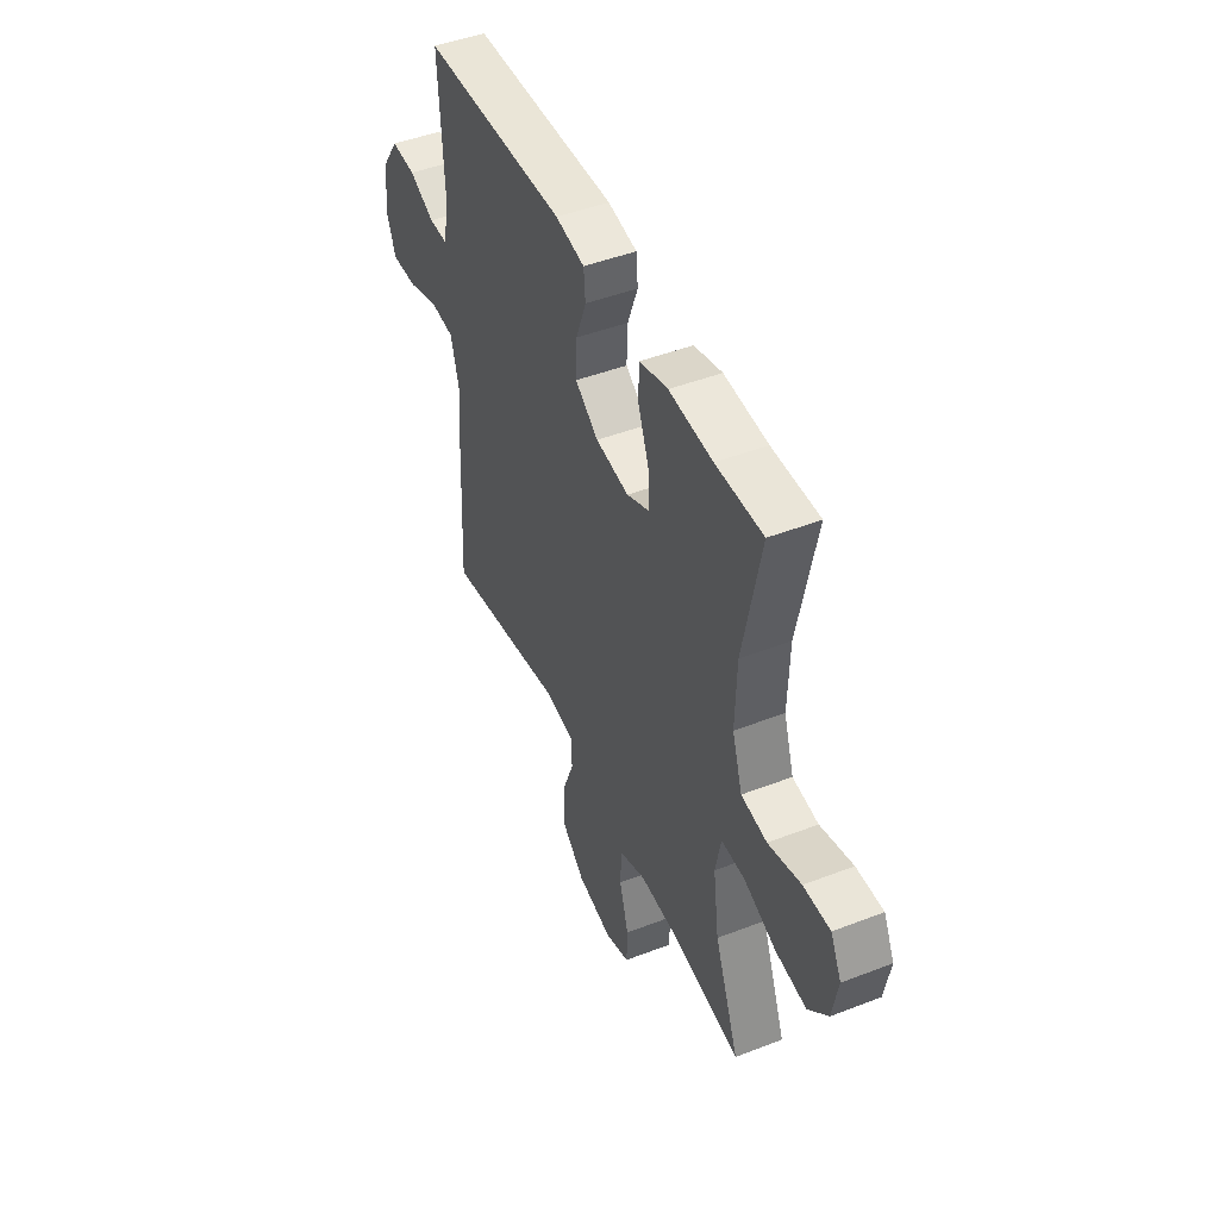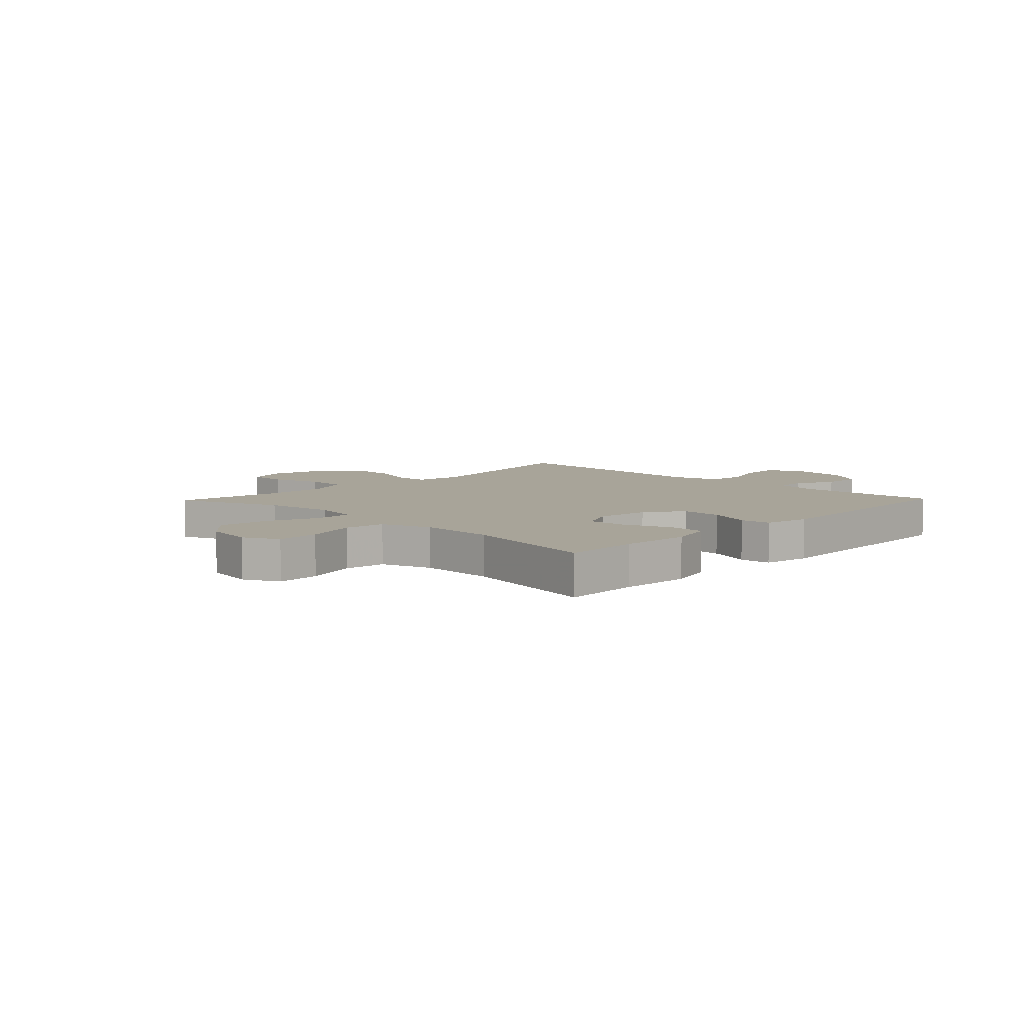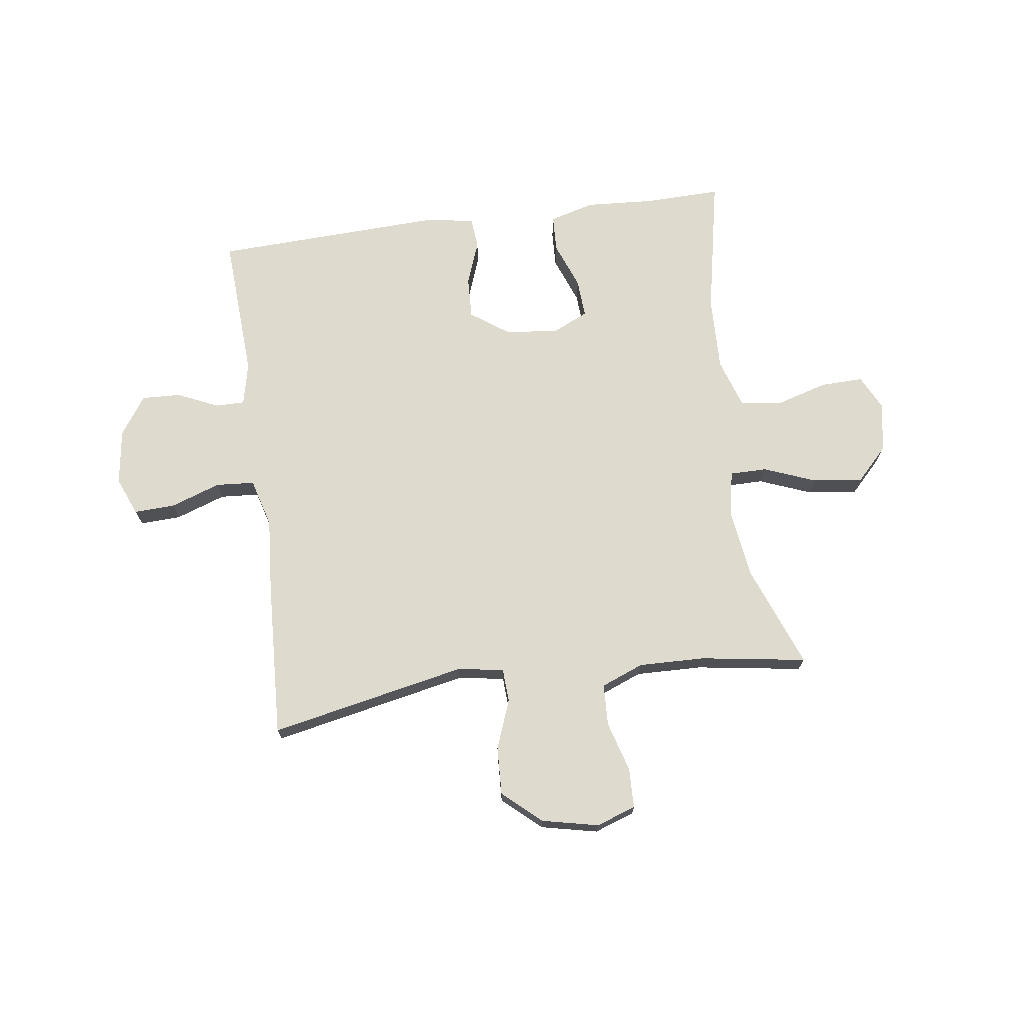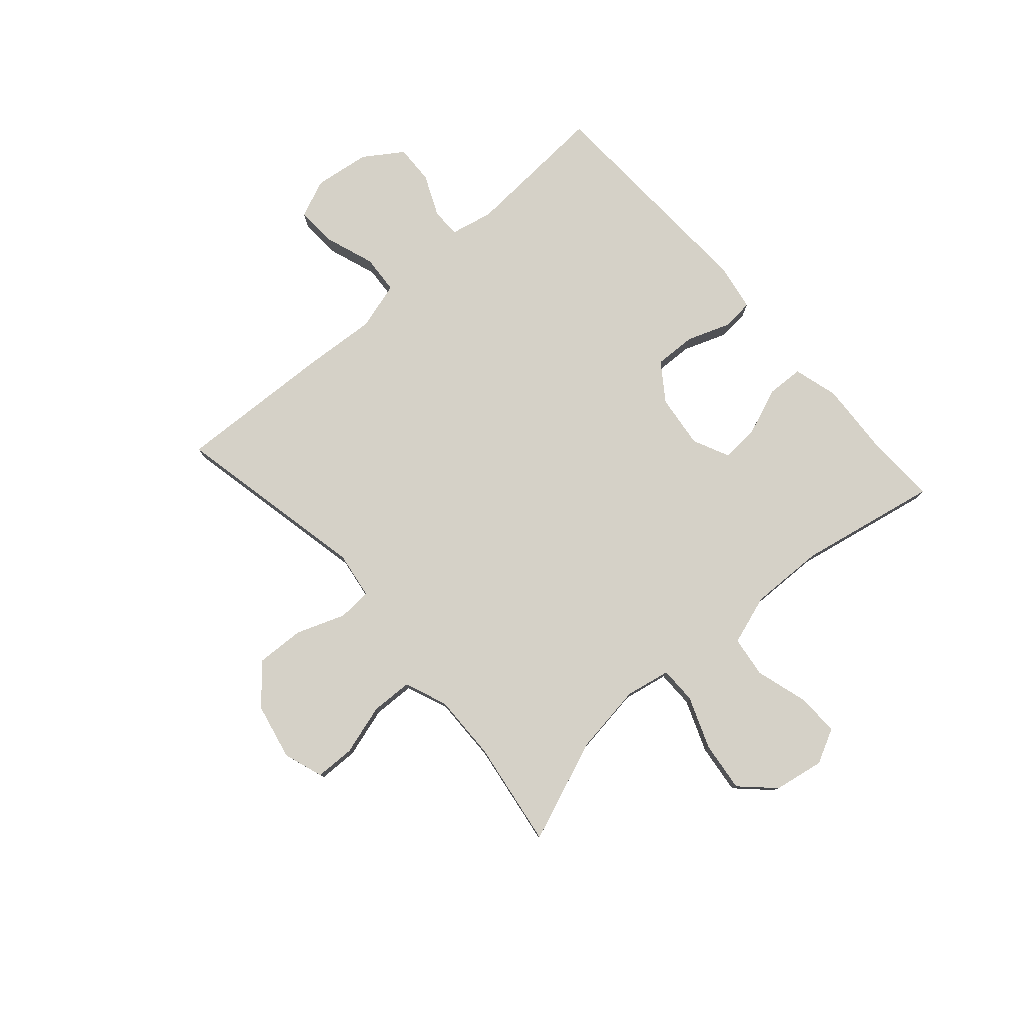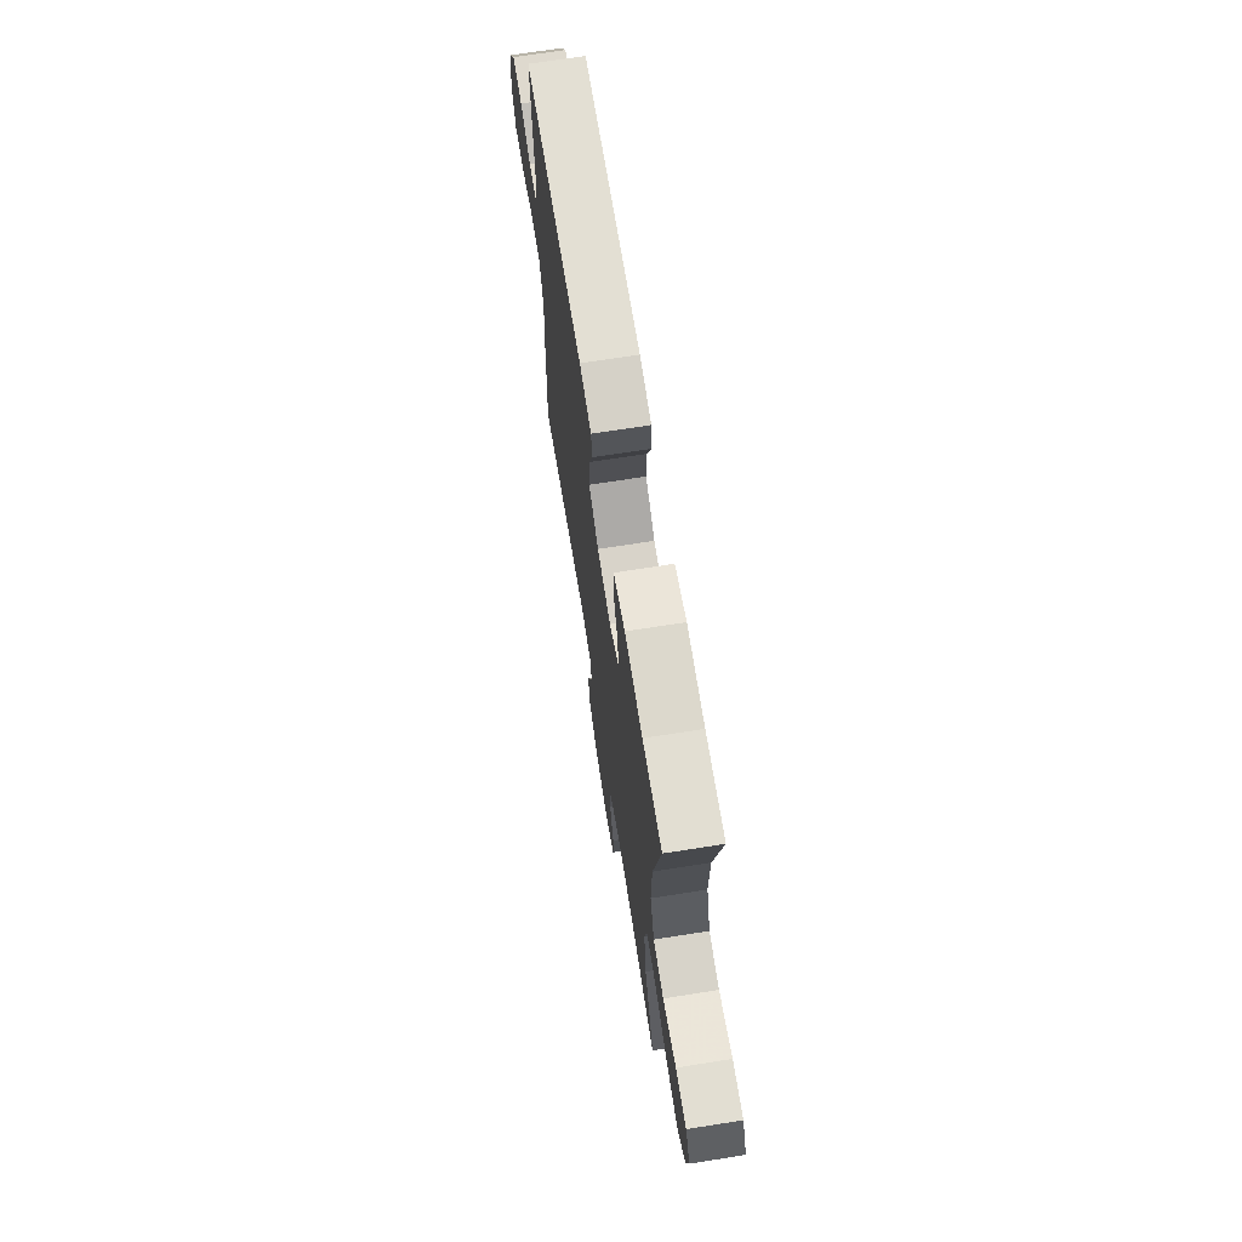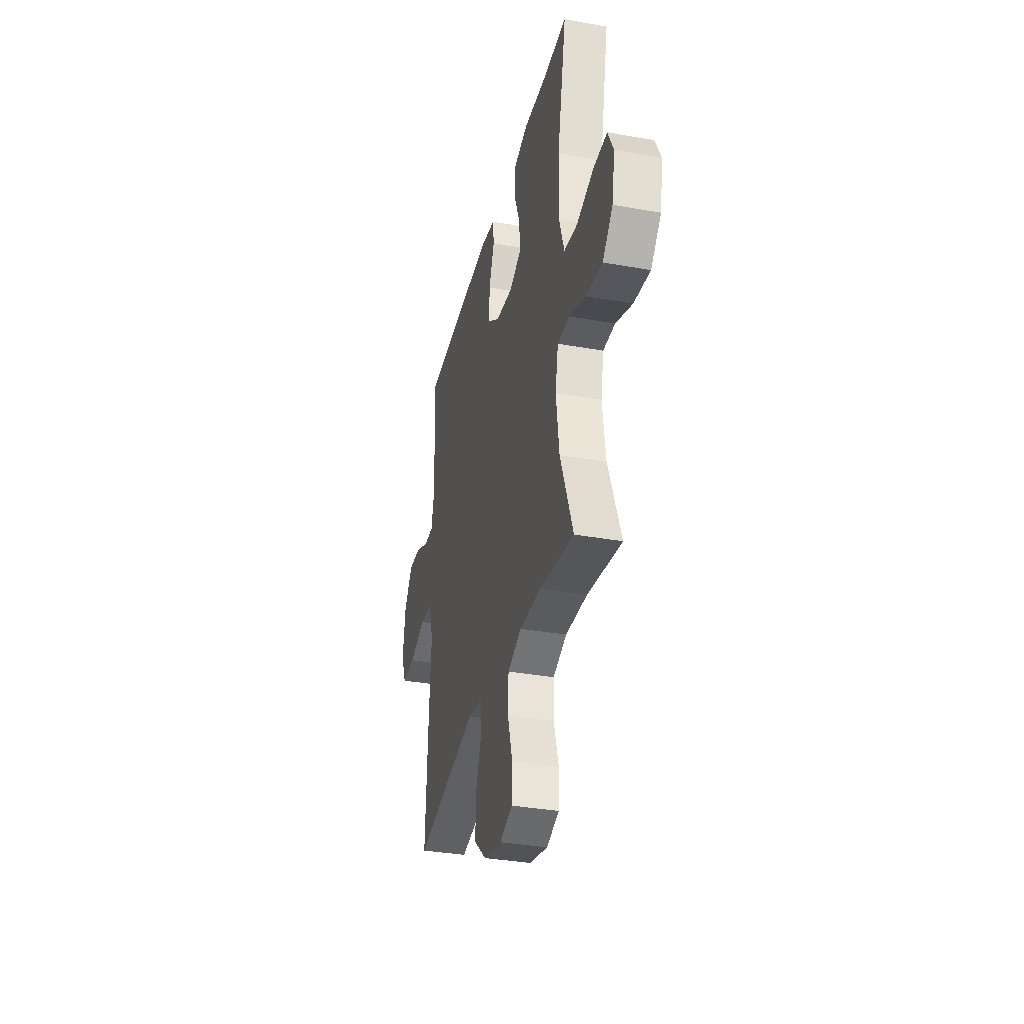
<metadata>
{"format":"obj","ext":"obj","renderer":"f3d","projection":"perspective","resolution":1024,"background":"white","views":[{"elev":46.7,"azim":-113.7,"up":"+Z"},{"elev":7.1,"azim":-46.1,"up":"+Y"},{"elev":71.3,"azim":172.2,"up":"+Y"},{"elev":78.9,"azim":-131.6,"up":"+Y"},{"elev":69.2,"azim":-99.0,"up":"+Z"},{"elev":-34.4,"azim":-103.6,"up":"+Z"}]}
</metadata>
<code>
v -0.5 0.07 -0.5
v -0.43 0.07 -0.317
v -0.413 0.07 -0.192
v -0.429 0.07 -0.112
v -0.495 0.07 -0.112
v -0.587 0.07 -0.148
v -0.676 0.07 -0.159
v -0.732 0.07 -0.101
v -0.748 0.07 -0.012
v -0.717 0.07 0.05
v -0.641 0.07 0.048
v -0.548 0.07 0.021
v -0.475 0.07 0.031
v -0.446 0.07 0.12
v -0.45 0.07 0.253
v -0.5 0.07 0.5
v -0.366 0.07 0.497
v -0.242 0.07 0.505
v -0.162 0.07 0.483
v -0.159 0.07 0.418
v -0.191 0.07 0.334
v -0.195 0.07 0.265
v -0.13 0.07 0.235
v -0.035 0.07 0.247
v 0.031 0.07 0.294
v 0.028 0.07 0.368
v -0.001 0.07 0.446
v 0.004 0.07 0.501
v 0.087 0.07 0.516
v 0.5 0.07 0.5
v 0.486 0.07 0.243
v 0.503 0.07 0.167
v 0.555 0.07 0.167
v 0.628 0.07 0.2
v 0.698 0.07 0.203
v 0.745 0.07 0.134
v 0.759 0.07 0.035
v 0.731 0.07 -0.033
v 0.658 0.07 -0.03
v 0.569 0.07 0.001
v 0.5 0.07 -0.004
v 0.476 0.07 -0.09
v 0.486 0.07 -0.22
v 0.5 0.07 -0.5
v 0.15 0.07 -0.429
v 0.067 0.07 -0.442
v 0.064 0.07 -0.502
v 0.097 0.07 -0.589
v 0.101 0.07 -0.675
v 0.033 0.07 -0.735
v -0.067 0.07 -0.757
v -0.138 0.07 -0.733
v -0.14 0.07 -0.662
v -0.114 0.07 -0.572
v -0.117 0.07 -0.498
v -0.193 0.07 -0.468
v -0.311 0.07 -0.471
v -0.5 0 -0.5
v -0.43 0 -0.317
v -0.413 0 -0.192
v -0.429 0 -0.112
v -0.495 0 -0.112
v -0.587 0 -0.148
v -0.676 0 -0.159
v -0.732 0 -0.101
v -0.748 0 -0.012
v -0.717 0 0.05
v -0.641 0 0.048
v -0.548 0 0.021
v -0.475 0 0.031
v -0.446 0 0.12
v -0.45 0 0.253
v -0.5 0 0.5
v -0.366 0 0.497
v -0.242 0 0.505
v -0.162 0 0.483
v -0.159 0 0.418
v -0.191 0 0.334
v -0.195 0 0.265
v -0.13 0 0.235
v -0.035 0 0.247
v 0.031 0 0.294
v 0.028 0 0.368
v -0.001 0 0.446
v 0.004 0 0.501
v 0.087 0 0.516
v 0.5 0 0.5
v 0.486 0 0.243
v 0.503 0 0.167
v 0.555 0 0.167
v 0.628 0 0.2
v 0.698 0 0.203
v 0.745 0 0.134
v 0.759 0 0.035
v 0.731 0 -0.033
v 0.658 0 -0.03
v 0.569 0 0.001
v 0.5 0 -0.004
v 0.476 0 -0.09
v 0.486 0 -0.22
v 0.5 0 -0.5
v 0.15 0 -0.429
v 0.067 0 -0.442
v 0.064 0 -0.502
v 0.097 0 -0.589
v 0.101 0 -0.675
v 0.033 0 -0.735
v -0.067 0 -0.757
v -0.138 0 -0.733
v -0.14 0 -0.662
v -0.114 0 -0.572
v -0.117 0 -0.498
v -0.193 0 -0.468
v -0.311 0 -0.471
f 51 52 53 54
f 51 54 55
f 50 51 55
f 47 48 49 50
f 46 47 50 55
f 42 43 44 45
f 41 42 45 46
f 37 38 39 40
f 37 40 41
f 36 37 41
f 33 34 35 36
f 32 33 36 41
f 31 32 41 46
f 26 27 28 29
f 25 26 29 30
f 24 25 30 31
f 18 19 20 21
f 17 18 21 22
f 15 16 17 22
f 14 15 22 23
f 9 10 11 12
f 9 12 13
f 8 9 13
f 5 6 7 8
f 4 5 8 13
f 57 1 2
f 56 57 2 3
f 4 13 14 23
f 31 46 55 56
f 23 24 31 56
f 3 4 23 56
f 111 110 109 108
f 112 111 108
f 112 108 107
f 107 106 105 104
f 112 107 104 103
f 102 101 100 99
f 103 102 99 98
f 97 96 95 94
f 98 97 94
f 98 94 93
f 93 92 91 90
f 98 93 90 89
f 103 98 89 88
f 86 85 84 83
f 87 86 83 82
f 88 87 82 81
f 78 77 76 75
f 79 78 75 74
f 79 74 73 72
f 80 79 72 71
f 69 68 67 66
f 70 69 66
f 70 66 65
f 65 64 63 62
f 70 65 62 61
f 59 58 114
f 60 59 114 113
f 80 71 70 61
f 113 112 103 88
f 113 88 81 80
f 113 80 61 60
f 1 58 59 2
f 2 59 60 3
f 3 60 61 4
f 4 61 62 5
f 5 62 63 6
f 6 63 64 7
f 7 64 65 8
f 8 65 66 9
f 9 66 67 10
f 10 67 68 11
f 11 68 69 12
f 12 69 70 13
f 13 70 71 14
f 14 71 72 15
f 15 72 73 16
f 16 73 74 17
f 17 74 75 18
f 18 75 76 19
f 19 76 77 20
f 20 77 78 21
f 21 78 79 22
f 22 79 80 23
f 23 80 81 24
f 24 81 82 25
f 25 82 83 26
f 26 83 84 27
f 27 84 85 28
f 28 85 86 29
f 29 86 87 30
f 30 87 88 31
f 31 88 89 32
f 32 89 90 33
f 33 90 91 34
f 34 91 92 35
f 35 92 93 36
f 36 93 94 37
f 37 94 95 38
f 38 95 96 39
f 39 96 97 40
f 40 97 98 41
f 41 98 99 42
f 42 99 100 43
f 43 100 101 44
f 44 101 102 45
f 45 102 103 46
f 46 103 104 47
f 47 104 105 48
f 48 105 106 49
f 49 106 107 50
f 50 107 108 51
f 51 108 109 52
f 52 109 110 53
f 53 110 111 54
f 54 111 112 55
f 55 112 113 56
f 56 113 114 57
f 57 114 58 1

</code>
